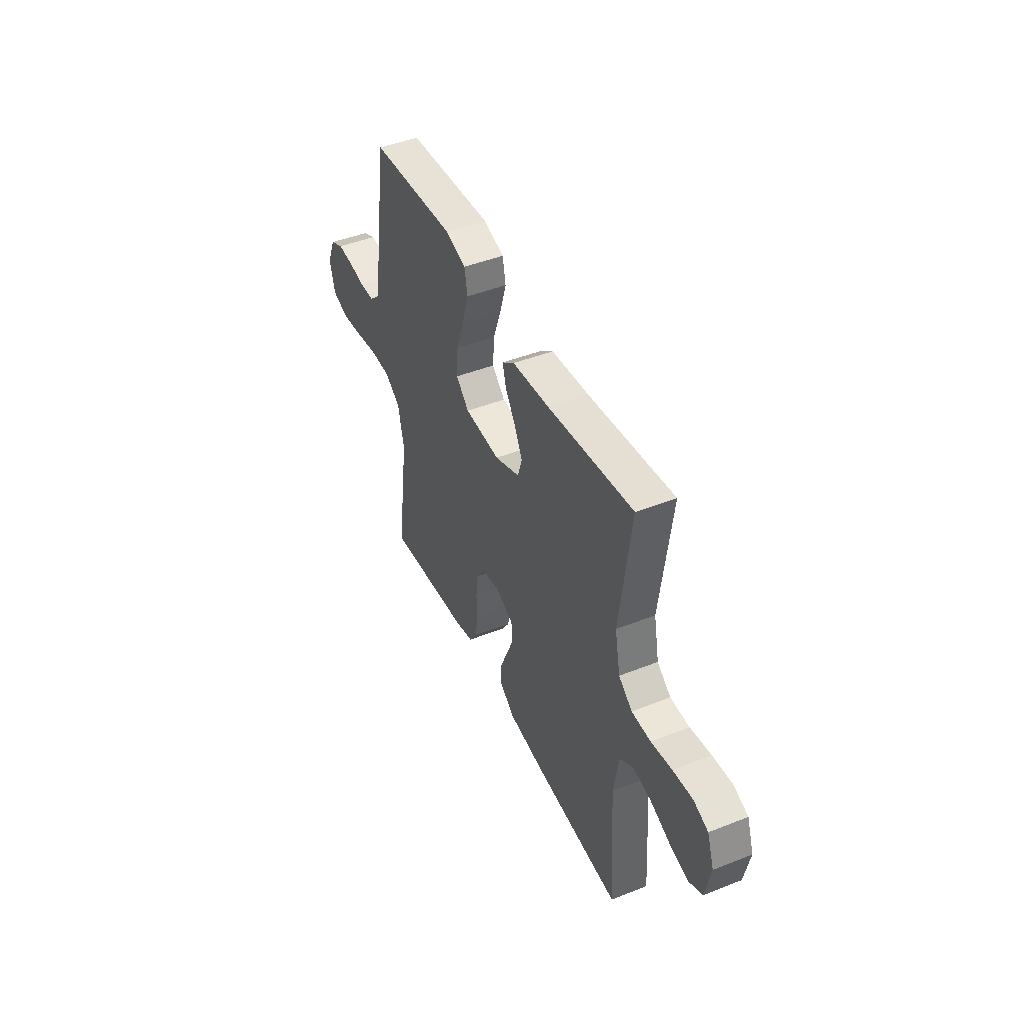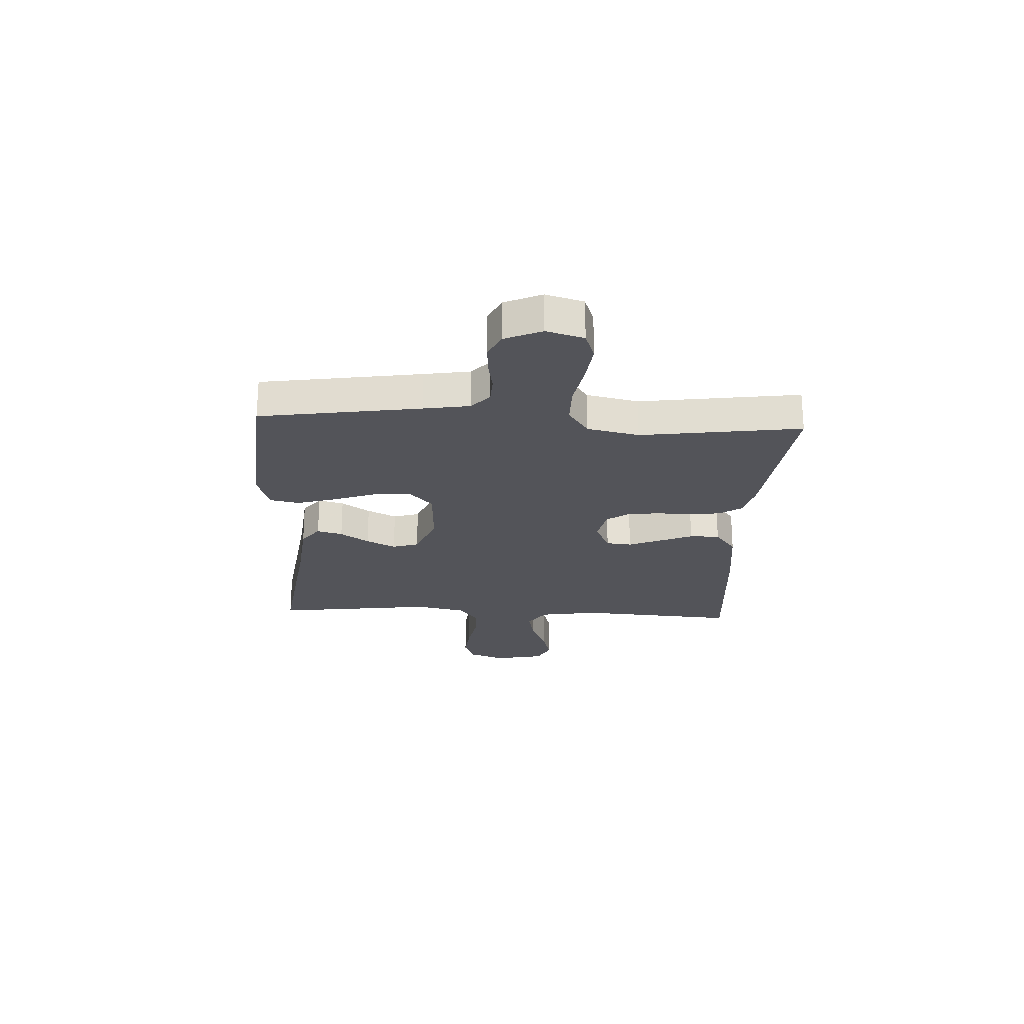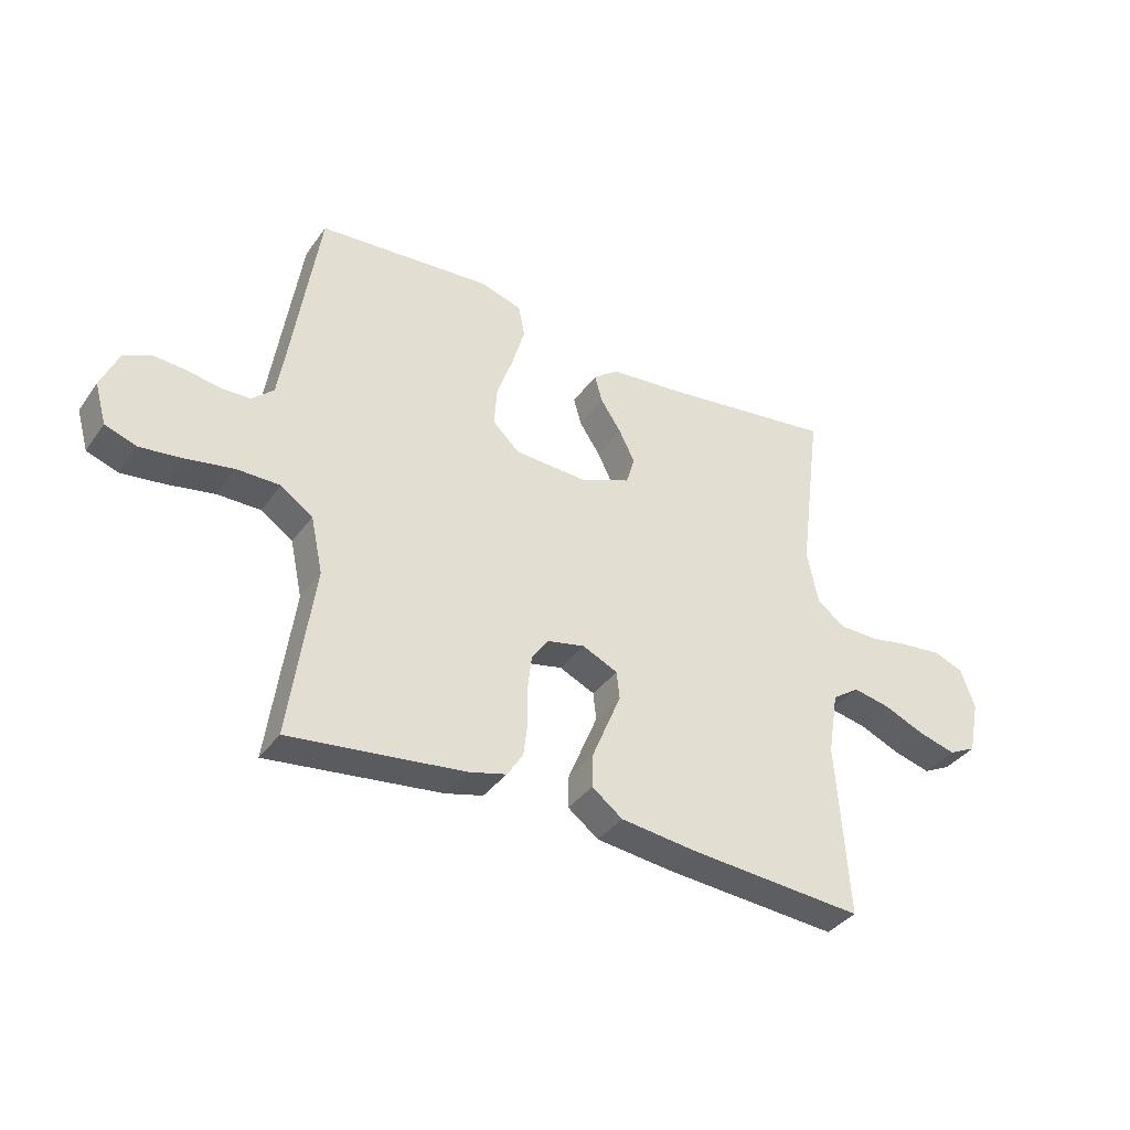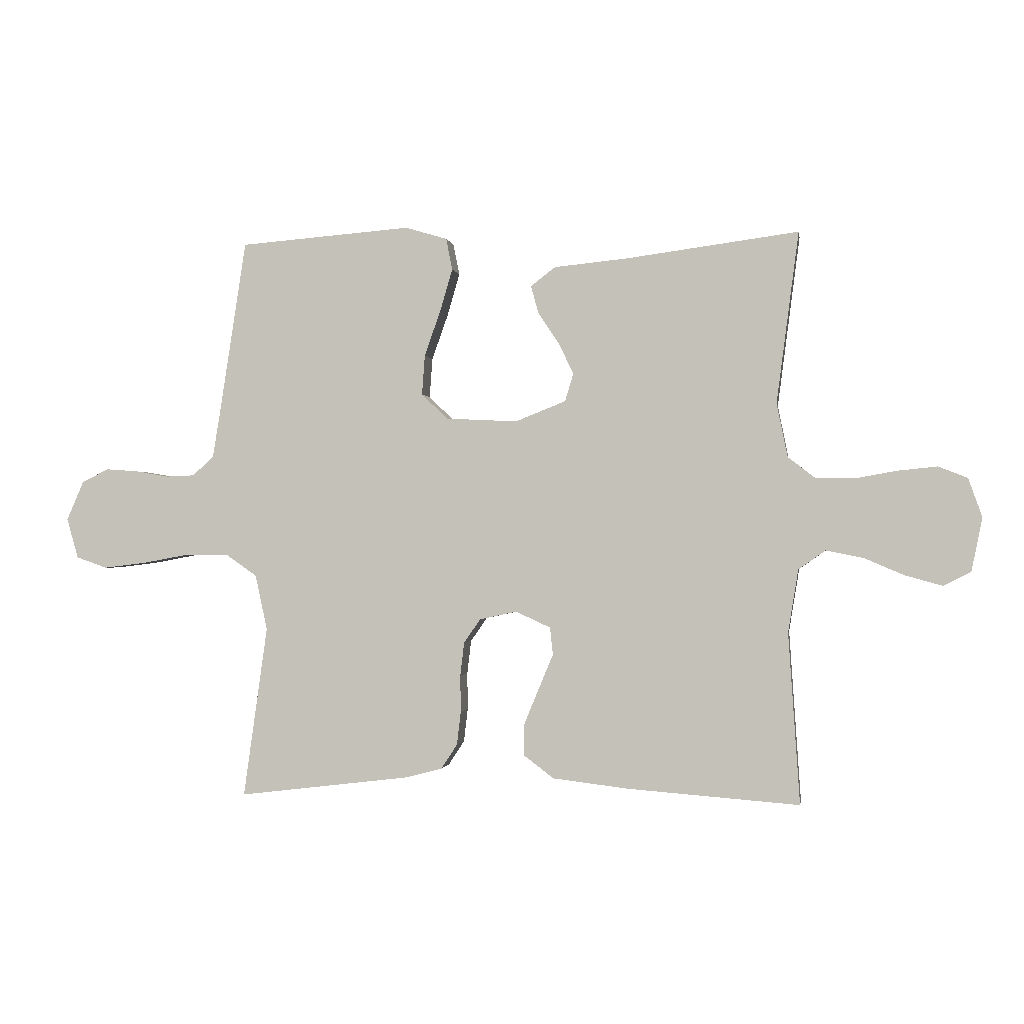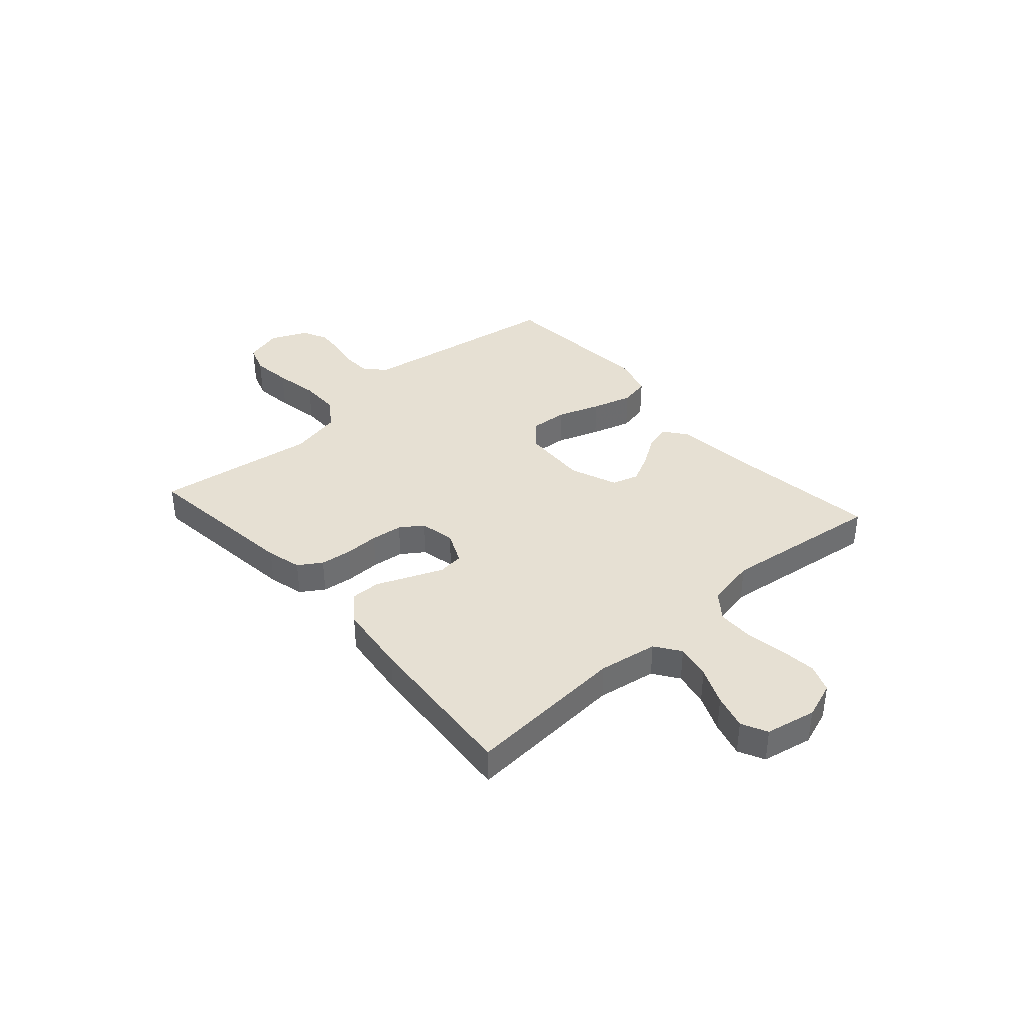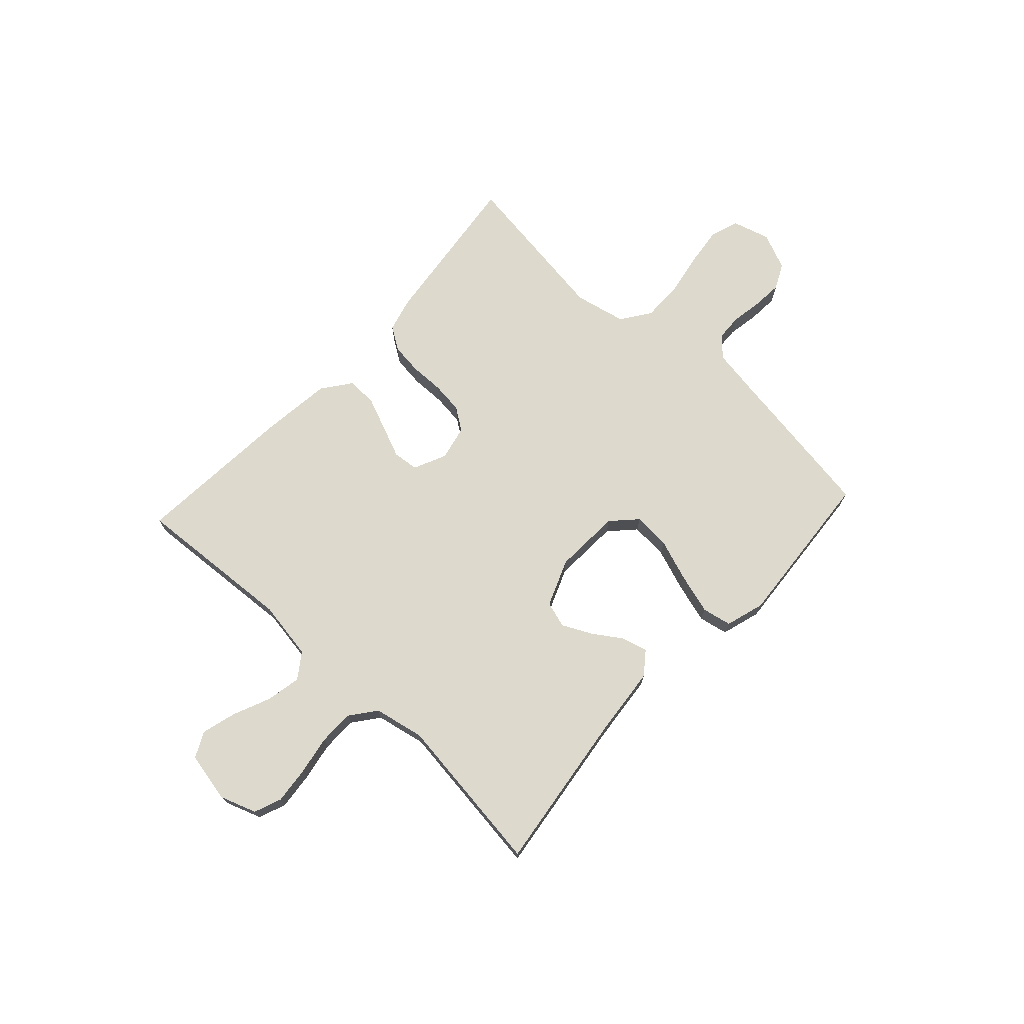
<metadata>
{"format":"obj","ext":"obj","renderer":"f3d","projection":"perspective","resolution":1024,"background":"white","views":[{"elev":45.4,"azim":-114.5,"up":"+Z"},{"elev":-23.7,"azim":87.1,"up":"+Y"},{"elev":-37.2,"azim":148.8,"up":"+Z"},{"elev":-1.0,"azim":-170.9,"up":"+Z"},{"elev":38.3,"azim":-131.6,"up":"+Y"},{"elev":72.0,"azim":-47.3,"up":"+Y"}]}
</metadata>
<code>
v -0.5 0.07 0.5
v -0.2 0.07 0.46
v -0.07 0.07 0.447
v -0.027 0.07 0.414
v -0.04 0.07 0.366
v -0.076 0.07 0.312
v -0.103 0.07 0.257
v -0.088 0.07 0.208
v 0 0.07 0.173
v 0.125 0.07 0.179
v 0.171 0.07 0.223
v 0.166 0.07 0.293
v 0.138 0.07 0.372
v 0.116 0.07 0.447
v 0.127 0.07 0.502
v 0.2 0.07 0.524
v 0.5 0.07 0.5
v 0.546 0.07 0.2
v 0.56 0.07 0.114
v 0.597 0.07 0.08
v 0.647 0.07 0.078
v 0.705 0.07 0.088
v 0.761 0.07 0.092
v 0.808 0.07 0.069
v 0.838 0.07 0
v 0.818 0.07 -0.07
v 0.764 0.07 -0.089
v 0.69 0.07 -0.08
v 0.609 0.07 -0.065
v 0.534 0.07 -0.065
v 0.479 0.07 -0.103
v 0.458 0.07 -0.2
v 0.5 0.07 -0.5
v 0.2 0.07 -0.464
v 0.135 0.07 -0.447
v 0.107 0.07 -0.404
v 0.1 0.07 -0.345
v 0.101 0.07 -0.281
v 0.094 0.07 -0.222
v 0.065 0.07 -0.18
v 0 0.07 -0.166
v -0.061 0.07 -0.194
v -0.066 0.07 -0.242
v -0.041 0.07 -0.302
v -0.015 0.07 -0.365
v -0.014 0.07 -0.421
v -0.067 0.07 -0.461
v -0.2 0.07 -0.477
v -0.5 0.07 -0.5
v -0.48 0.07 -0.2
v -0.498 0.07 -0.09
v -0.545 0.07 -0.057
v -0.61 0.07 -0.07
v -0.68 0.07 -0.1
v -0.745 0.07 -0.118
v -0.793 0.07 -0.094
v -0.812 0.07 0
v -0.788 0.07 0.068
v -0.737 0.07 0.088
v -0.668 0.07 0.081
v -0.595 0.07 0.068
v -0.528 0.07 0.069
v -0.48 0.07 0.106
v -0.461 0.07 0.2
v -0.5 0 0.5
v -0.2 0 0.46
v -0.07 0 0.447
v -0.027 0 0.414
v -0.04 0 0.366
v -0.076 0 0.312
v -0.103 0 0.257
v -0.088 0 0.208
v 0 0 0.173
v 0.125 0 0.179
v 0.171 0 0.223
v 0.166 0 0.293
v 0.138 0 0.372
v 0.116 0 0.447
v 0.127 0 0.502
v 0.2 0 0.524
v 0.5 0 0.5
v 0.546 0 0.2
v 0.56 0 0.114
v 0.597 0 0.08
v 0.647 0 0.078
v 0.705 0 0.088
v 0.761 0 0.092
v 0.808 0 0.069
v 0.838 0 0
v 0.818 0 -0.07
v 0.764 0 -0.089
v 0.69 0 -0.08
v 0.609 0 -0.065
v 0.534 0 -0.065
v 0.479 0 -0.103
v 0.458 0 -0.2
v 0.5 0 -0.5
v 0.2 0 -0.464
v 0.135 0 -0.447
v 0.107 0 -0.404
v 0.1 0 -0.345
v 0.101 0 -0.281
v 0.094 0 -0.222
v 0.065 0 -0.18
v 0 0 -0.166
v -0.061 0 -0.194
v -0.066 0 -0.242
v -0.041 0 -0.302
v -0.015 0 -0.365
v -0.014 0 -0.421
v -0.067 0 -0.461
v -0.2 0 -0.477
v -0.5 0 -0.5
v -0.48 0 -0.2
v -0.498 0 -0.09
v -0.545 0 -0.057
v -0.61 0 -0.07
v -0.68 0 -0.1
v -0.745 0 -0.118
v -0.793 0 -0.094
v -0.812 0 0
v -0.788 0 0.068
v -0.737 0 0.088
v -0.668 0 0.081
v -0.595 0 0.068
v -0.528 0 0.069
v -0.48 0 0.106
v -0.461 0 0.2
f 58 59 60 61
f 56 57 58 61
f 56 61 62
f 53 54 55 56
f 52 53 56 62
f 51 52 62 63
f 47 48 49 50
f 43 44 45 46
f 43 46 47 50
f 35 36 37 38
f 35 38 39
f 32 33 34 35
f 31 32 35 39
f 30 31 39 40
f 26 27 28 29
f 24 25 26 29
f 24 29 30
f 21 22 23 24
f 20 21 24 30
f 19 20 30 40
f 15 16 17 18
f 12 13 14 15
f 12 15 18 19
f 3 4 5 6
f 2 3 6 7
f 64 1 2 7
f 63 64 7 8
f 51 63 8 9
f 42 43 50 51
f 41 42 51 9
f 40 41 9 10
f 19 40 10 11
f 11 12 19
f 125 124 123 122
f 125 122 121 120
f 126 125 120
f 120 119 118 117
f 126 120 117 116
f 127 126 116 115
f 114 113 112 111
f 110 109 108 107
f 114 111 110 107
f 102 101 100 99
f 103 102 99
f 99 98 97 96
f 103 99 96 95
f 104 103 95 94
f 93 92 91 90
f 93 90 89 88
f 94 93 88
f 88 87 86 85
f 94 88 85 84
f 104 94 84 83
f 82 81 80 79
f 79 78 77 76
f 83 82 79 76
f 70 69 68 67
f 71 70 67 66
f 71 66 65 128
f 72 71 128 127
f 73 72 127 115
f 115 114 107 106
f 73 115 106 105
f 74 73 105 104
f 75 74 104 83
f 83 76 75
f 1 65 66 2
f 2 66 67 3
f 3 67 68 4
f 4 68 69 5
f 5 69 70 6
f 6 70 71 7
f 7 71 72 8
f 8 72 73 9
f 9 73 74 10
f 10 74 75 11
f 11 75 76 12
f 12 76 77 13
f 13 77 78 14
f 14 78 79 15
f 15 79 80 16
f 16 80 81 17
f 17 81 82 18
f 18 82 83 19
f 19 83 84 20
f 20 84 85 21
f 21 85 86 22
f 22 86 87 23
f 23 87 88 24
f 24 88 89 25
f 25 89 90 26
f 26 90 91 27
f 27 91 92 28
f 28 92 93 29
f 29 93 94 30
f 30 94 95 31
f 31 95 96 32
f 32 96 97 33
f 33 97 98 34
f 34 98 99 35
f 35 99 100 36
f 36 100 101 37
f 37 101 102 38
f 38 102 103 39
f 39 103 104 40
f 40 104 105 41
f 41 105 106 42
f 42 106 107 43
f 43 107 108 44
f 44 108 109 45
f 45 109 110 46
f 46 110 111 47
f 47 111 112 48
f 48 112 113 49
f 49 113 114 50
f 50 114 115 51
f 51 115 116 52
f 52 116 117 53
f 53 117 118 54
f 54 118 119 55
f 55 119 120 56
f 56 120 121 57
f 57 121 122 58
f 58 122 123 59
f 59 123 124 60
f 60 124 125 61
f 61 125 126 62
f 62 126 127 63
f 63 127 128 64
f 64 128 65 1

</code>
